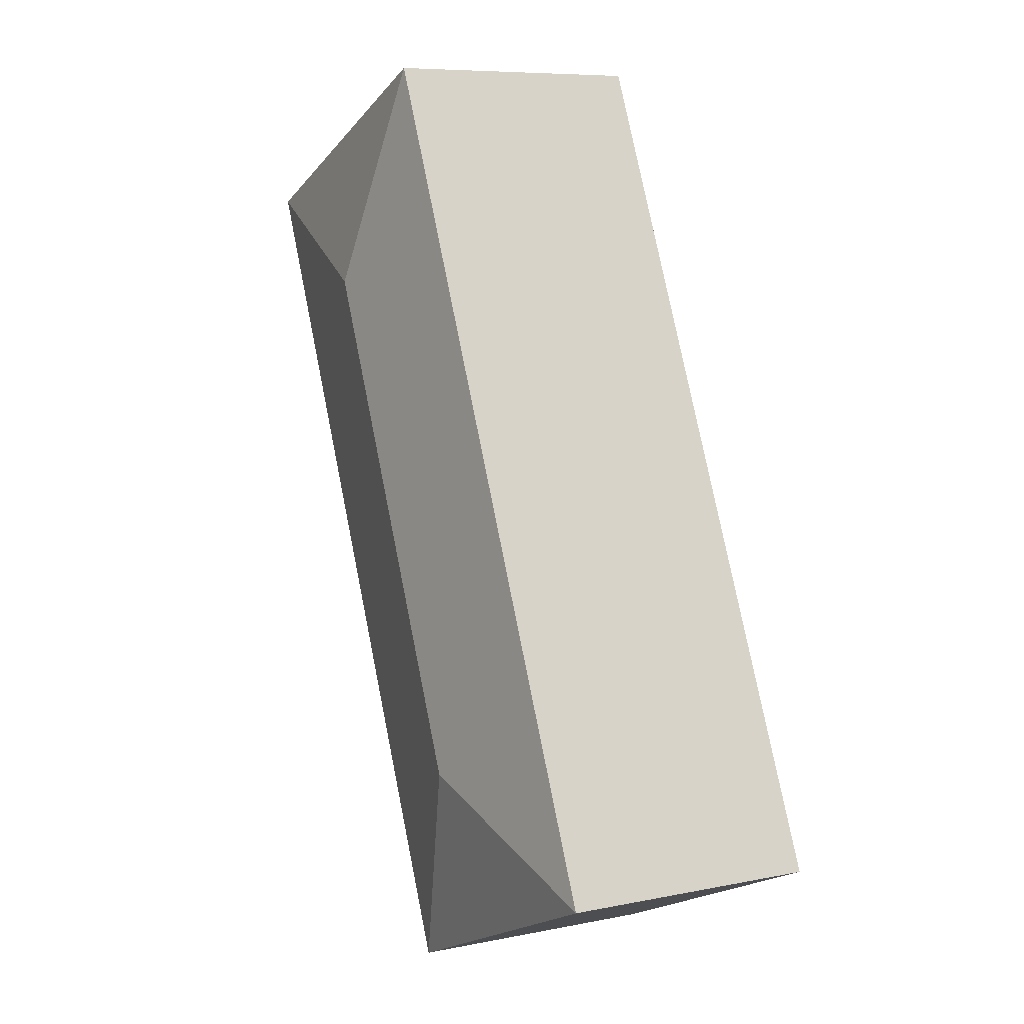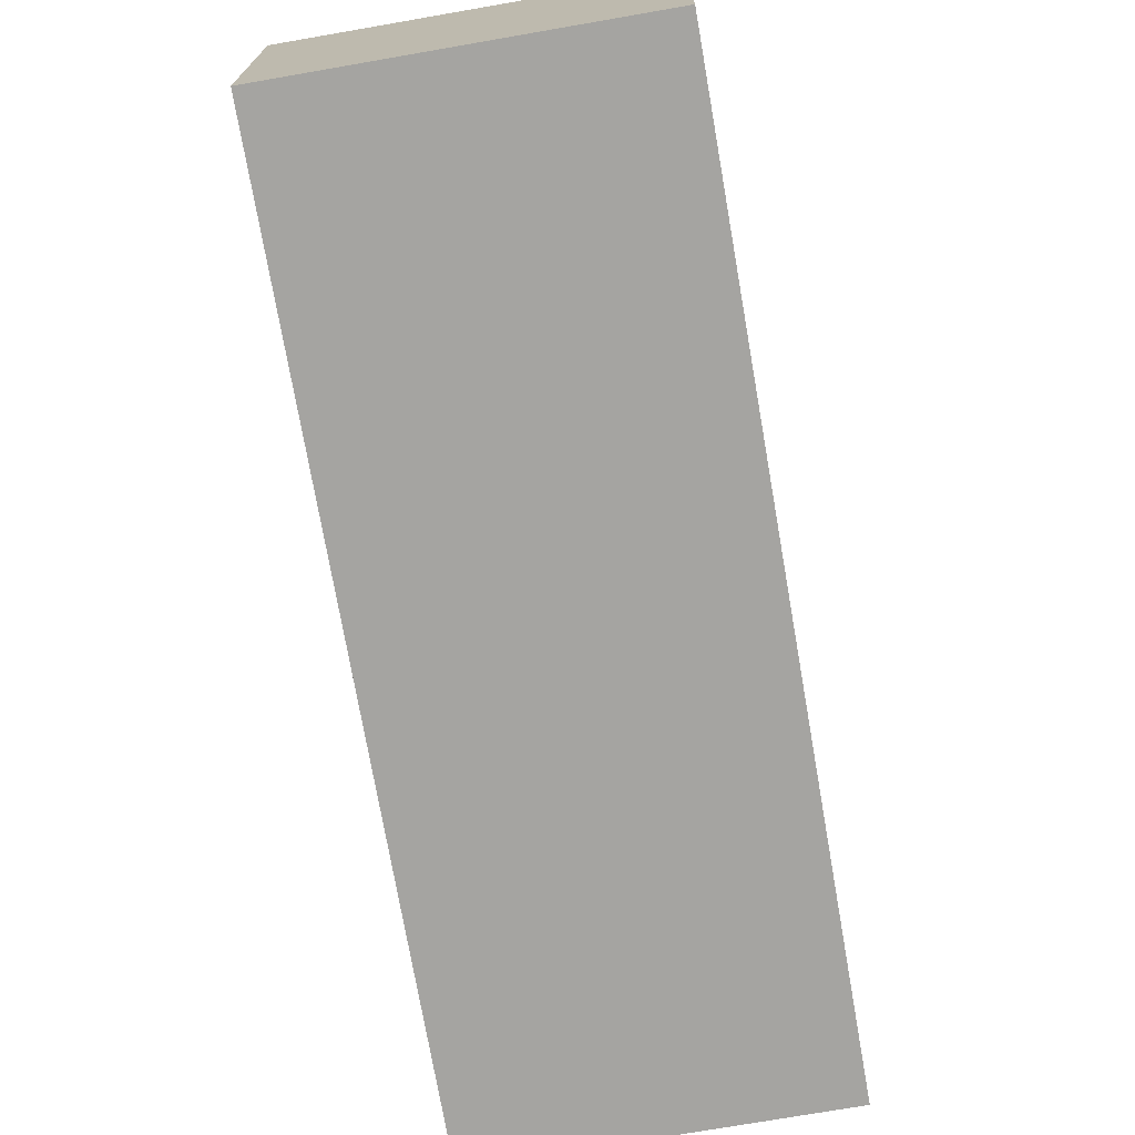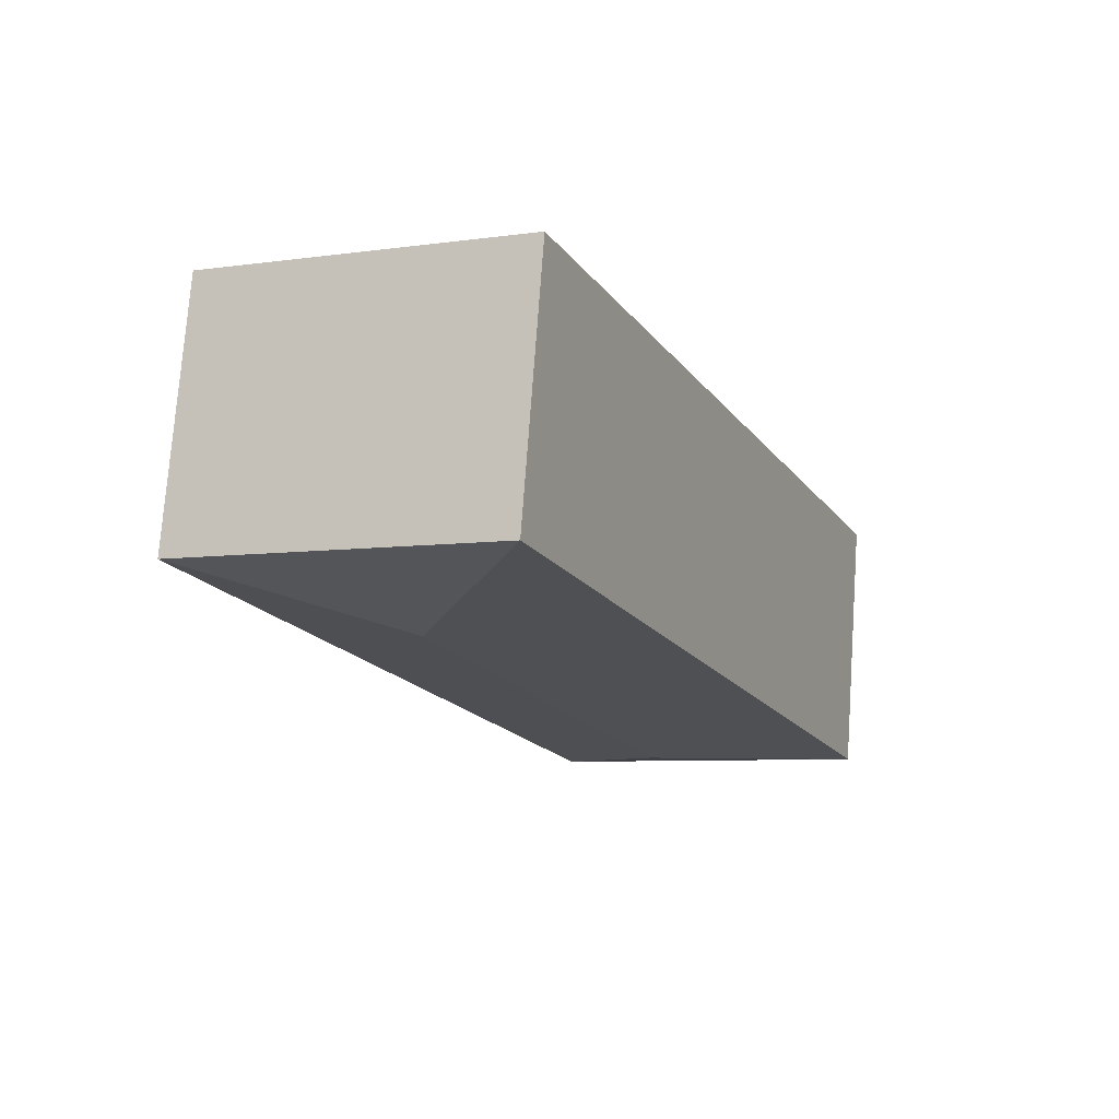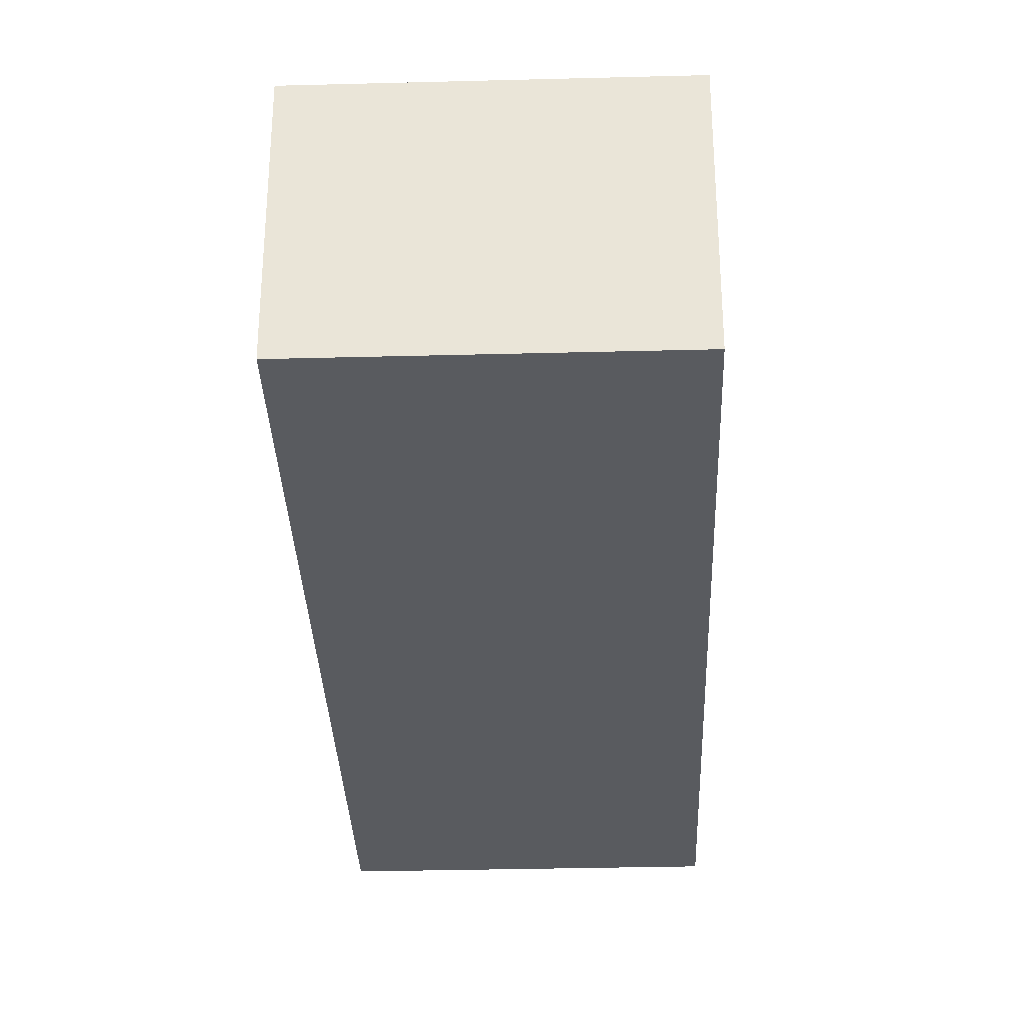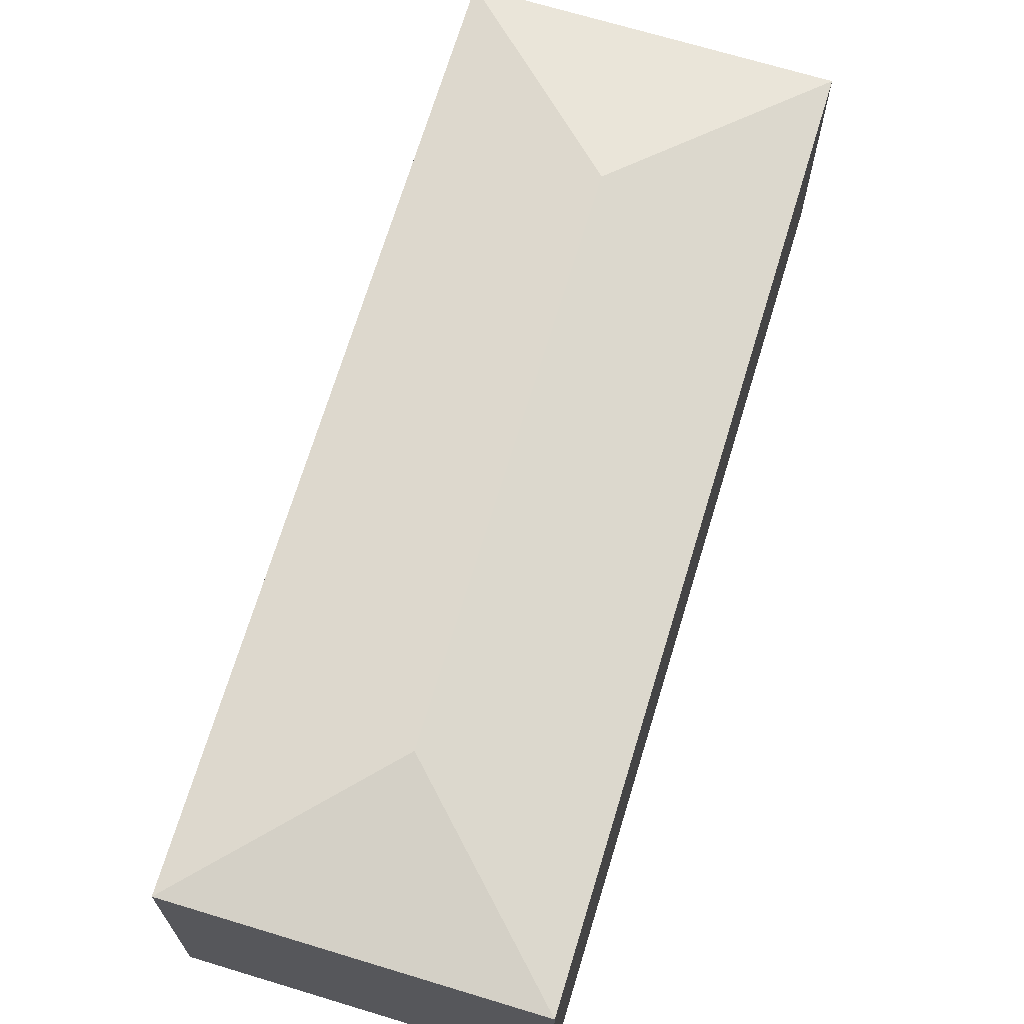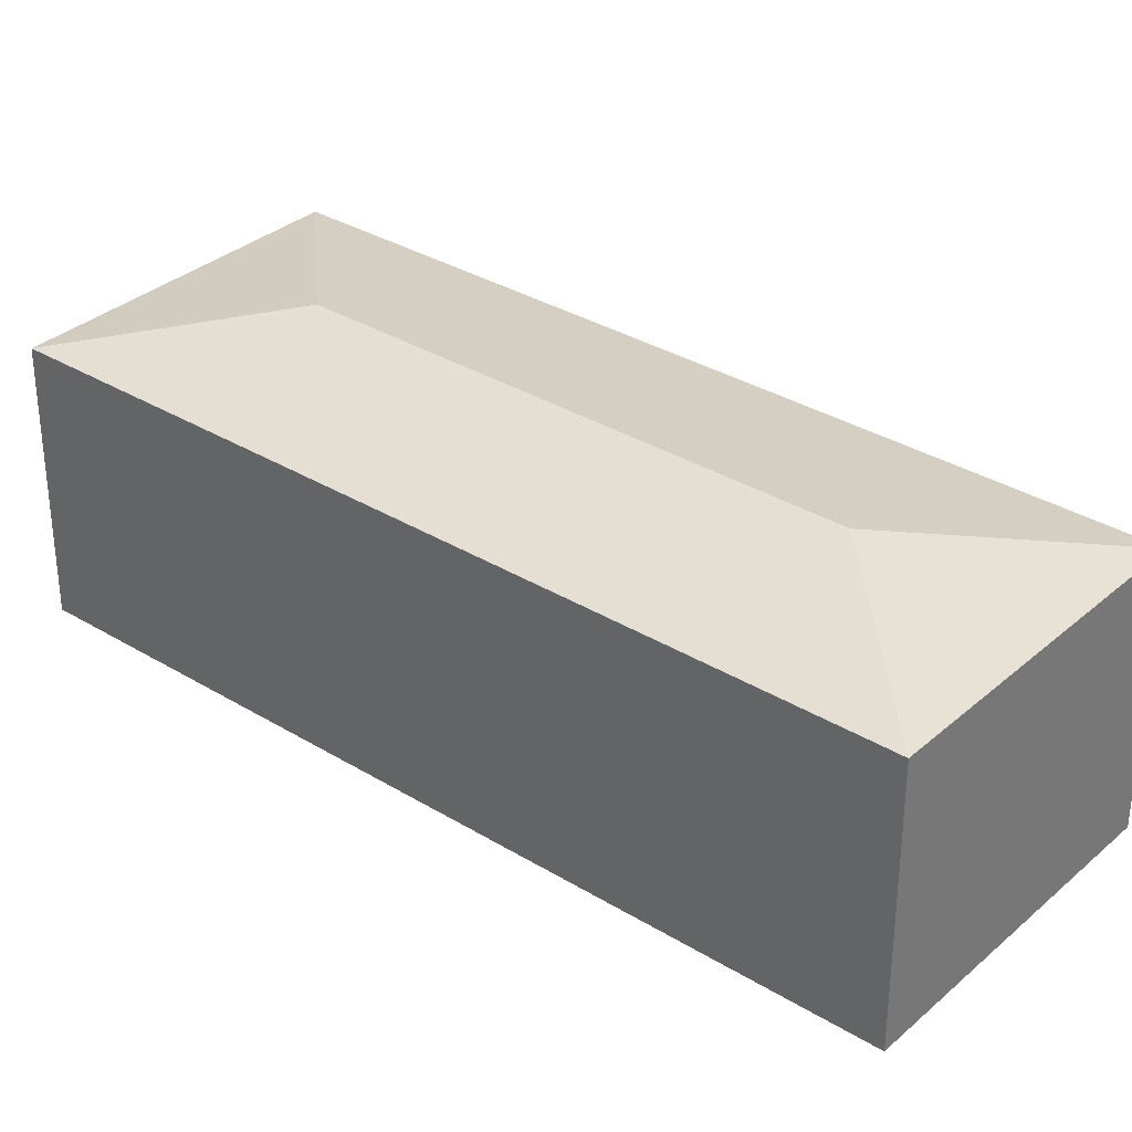
<metadata>
{"format":"obj","ext":"obj","renderer":"f3d","projection":"perspective","resolution":1024,"background":"white","views":[{"elev":8.0,"azim":-119.2,"up":"+Z"},{"elev":-73.3,"azim":-146.4,"up":"+Y"},{"elev":74.6,"azim":-175.9,"up":"+Z"},{"elev":-32.6,"azim":-154.2,"up":"+Y"},{"elev":69.7,"azim":-139.4,"up":"+Y"},{"elev":33.1,"azim":153.8,"up":"+Y"}]}
</metadata>
<code>
v  2.108 2.774 0.821
v  6.286 2.486 6.35
v  2.929 2.486 -1.287
v  4.178 2.774 5.529
v  3.357 2.486 7.637
v  0 2.486 1.522e-16
v  0 0 0
v  3.357 -4.676e-16 7.637
v  6.286 -3.888e-16 6.35
v  2.929 7.881e-17 -1.287
g defaultobject
f 1 2 3
f 2 1 4
f 4 5 2
f 1 3 6
f 4 6 5
f 6 4 1
f 7 5 6
f 5 7 8
f 8 2 5
f 2 8 9
f 9 3 2
f 3 9 10
f 10 6 3
f 6 10 7
f 10 8 7
f 8 10 9

</code>
